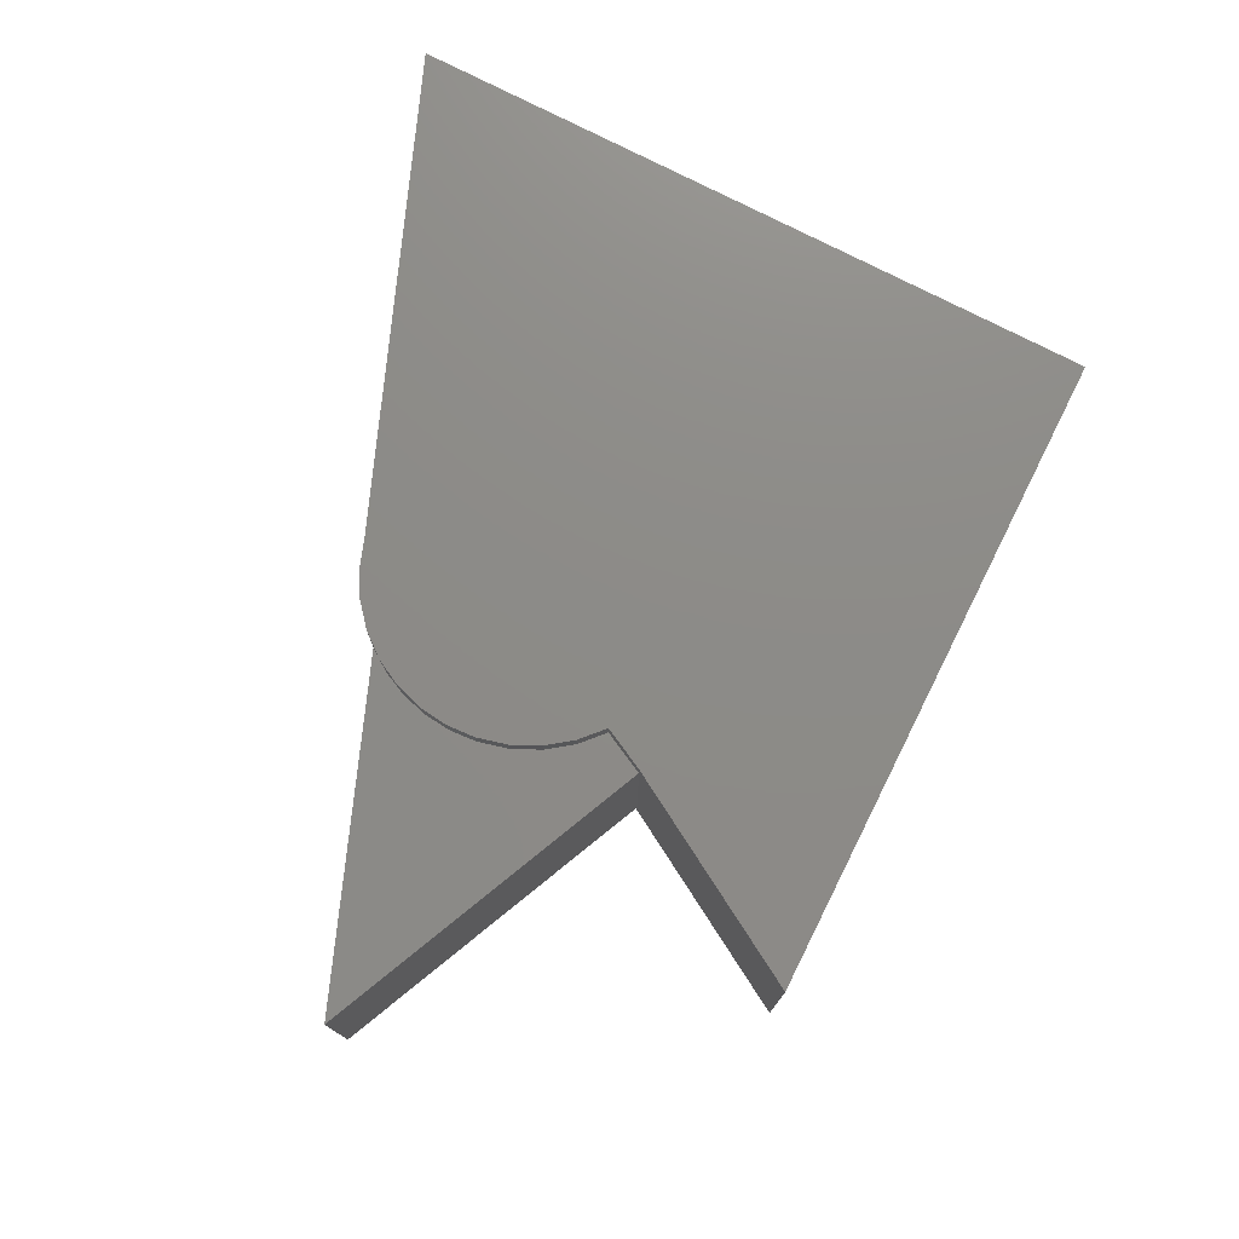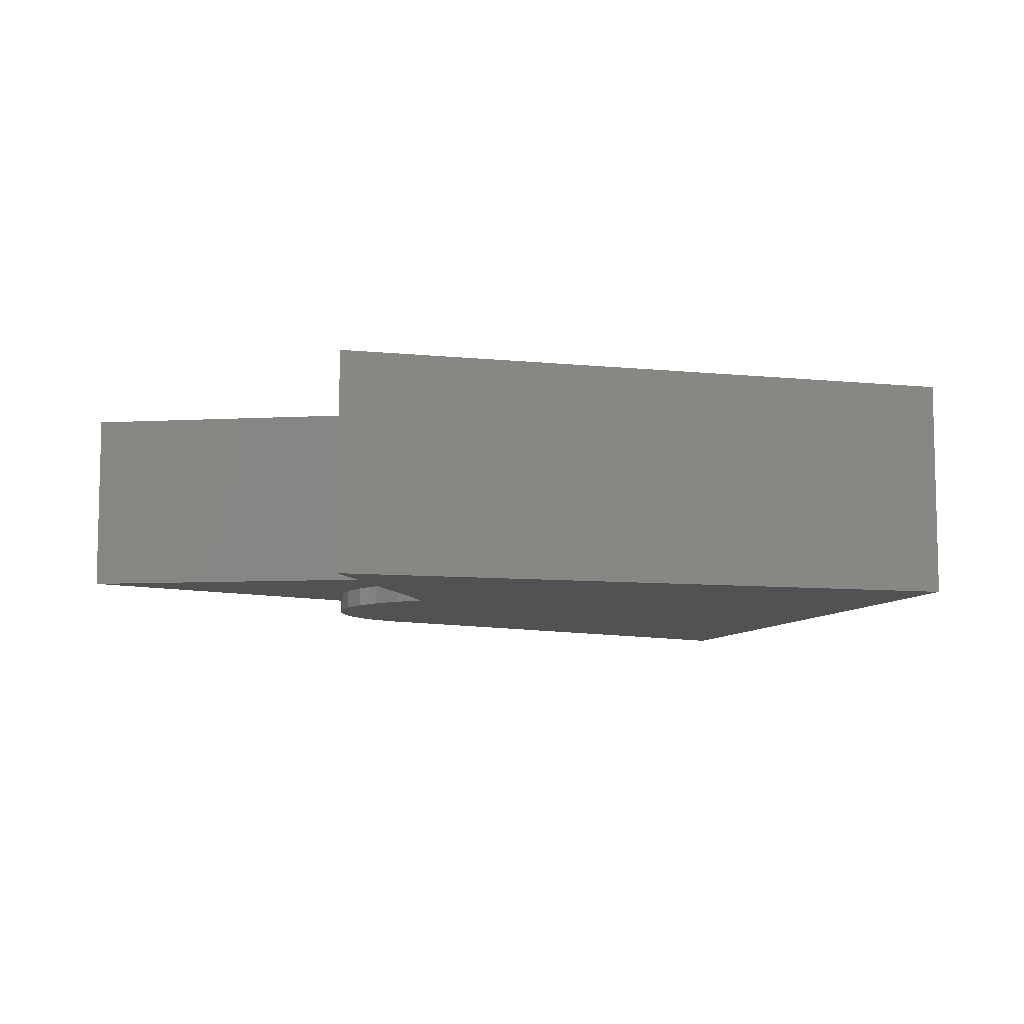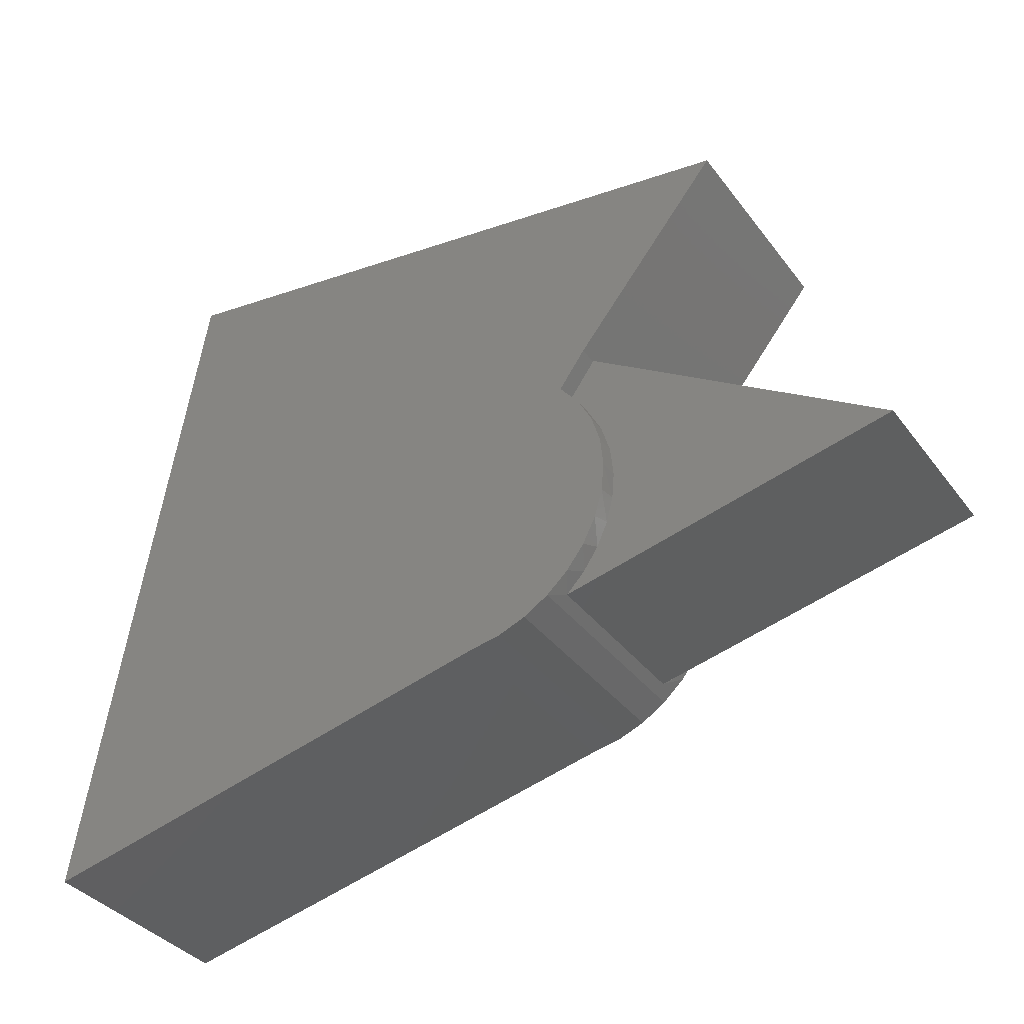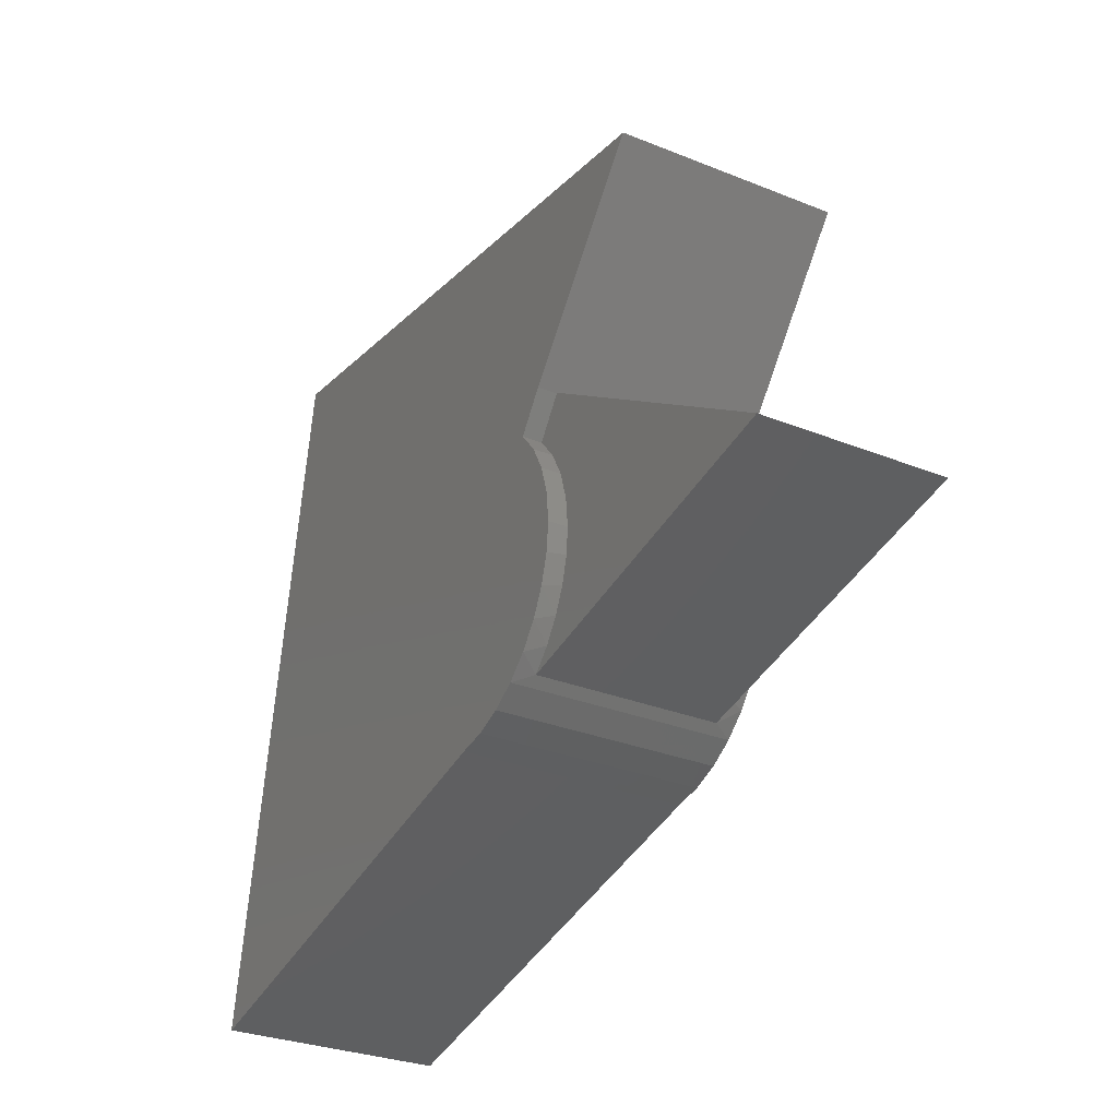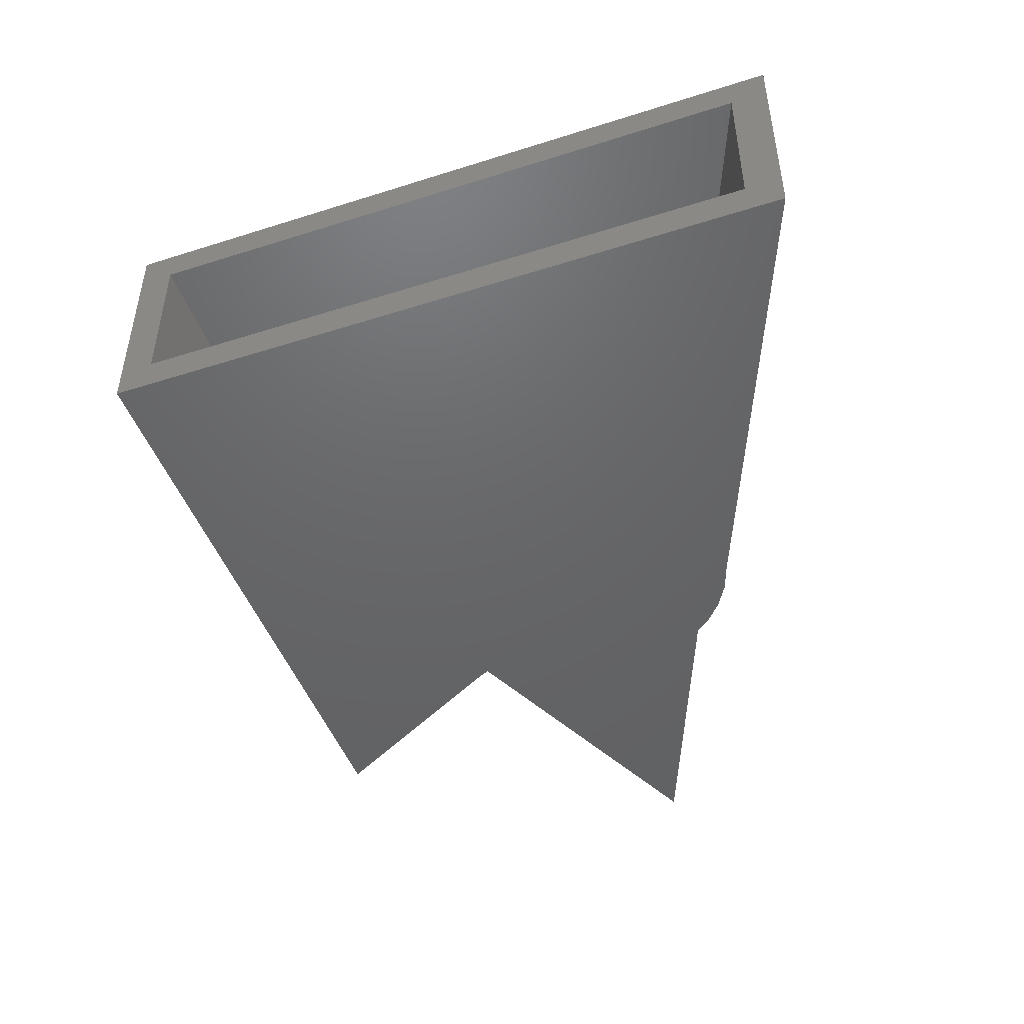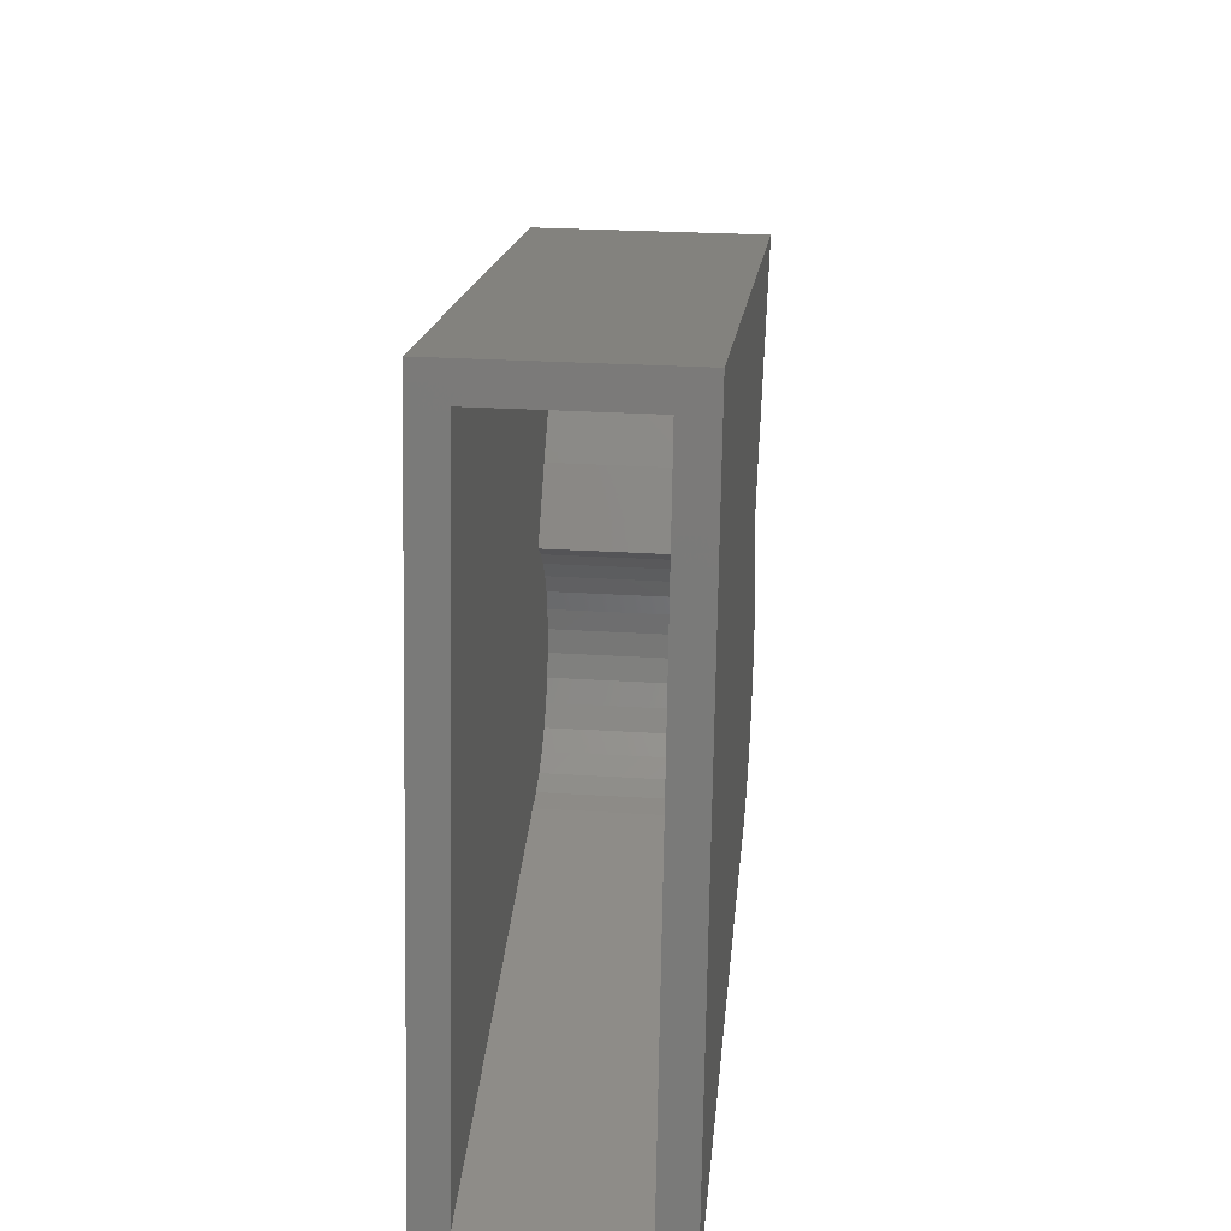
<metadata>
{"format":"stl","ext":"stl","renderer":"f3d","projection":"perspective","resolution":1024,"background":"white","views":[{"elev":75.8,"azim":108.2,"up":"+Z"},{"elev":-8.2,"azim":155.6,"up":"+Z"},{"elev":-36.5,"azim":32.1,"up":"+Y"},{"elev":-30.0,"azim":59.6,"up":"+Y"},{"elev":-46.7,"azim":-79.3,"up":"+Z"},{"elev":24.7,"azim":-83.9,"up":"+Y"}]}
</metadata>
<code>
# stl→obj: 100 verts, 196 faces
v 0.1682 -0.1919 0.2969
v 0.1682 -0.1919 0
v 0.7109 -0.07196 0.2969
v 0.7109 -0.07196 0
v 0.225 0.2409 0.2969
v 0.225 0.2409 0
v 0.1981 -0.1606 0
v 0.2223 -0.1246 0
v 0.2401 -0.08512 0
v 0.251 -0.04318 0
v 0.2547 0 0
v 0.2499 0.04945 0
v 0.2356 0.09704 0
v 0.2124 0.141 0
v 0.1812 0.1796 0
v 0.2242 0.2399 -3.469e-18
v 0.2242 0.2399 0.2969
v 0.1812 0.1796 0.2969
v 0.2124 0.141 0.2969
v 0.2356 0.09704 0.2969
v 0.2499 0.04945 0.2969
v 0.2547 0 0.2969
v 0.251 -0.04318 0.2969
v 0.2401 -0.08512 0.2969
v 0.2223 -0.1246 0.2969
v 0.1981 -0.1606 0.2969
v 0.1812 0.1796 0.3281
v 0.2124 0.141 0.3281
v 0.2356 0.09704 0.3281
v 0.2499 0.04945 0.3281
v 0.2547 -5.18e-16 0.3281
v 0.1812 0.1796 -0.03125
v 0.2124 0.141 -0.03125
v 0.2356 0.09704 -0.03125
v 0.2499 0.04945 -0.03125
v 0.2547 -5.18e-16 -0.03125
v 0.1874 -0.173 -0.03125
v 0.1523 -0.2049 -0.03125
v 0.2503 -0.04722 -0.03125
v 0.2373 -0.09282 -0.03125
v 0.2161 -0.1352 -0.03125
v 0.2503 -0.04722 0.3281
v 0.2373 -0.09282 0.3281
v 0.2161 -0.1352 0.3281
v 0.1874 -0.173 0.3281
v 0.1523 -0.2049 0.3281
v 0.1119 -0.2297 -0.03125
v 0.1119 -0.2297 0.3281
v 0.06766 -0.2467 -0.03125
v 0.06766 -0.2467 0.3281
v 0.0201 -0.2555 -0.03125
v 0.02102 -0.2553 0.3281
v 0.2242 0.2399 -0.03125
v 0.2242 0.2399 0.3281
v 0.465 0.5373 0.3281
v 0.465 0.5373 -0.03125
v -0.7554 -0.4317 0.3281
v -0.746 -0.3735 0.2734
v -0.7554 -0.4317 -0.03125
v -0.746 -0.3735 0.02344
v -0.5746 0.6913 -0.03125
v -0.5833 0.6373 0.02344
v -0.5746 0.6913 0.3281
v -0.5833 0.6373 0.2734
v 0.2 -2.284e-16 0.02344
v 0.1972 0.03351 0.02344
v 0.1965 -0.03757 0.02344
v 0.1889 0.06608 0.02344
v 0.007977 -0.2021 0.02344
v 0.01273 -0.2011 0.02344
v 0.04995 -0.1949 0.02344
v 0.08537 -0.1819 0.02344
v 0.107 0.1698 0.02344
v 0.1807 0.273 0.02344
v 0.3622 0.4972 0.02344
v 0.1337 0.1494 0.02344
v 0.1177 -0.1625 0.02344
v 0.1567 0.1249 0.02344
v 0.1459 -0.1374 0.02344
v 0.1752 0.09682 0.02344
v 0.169 -0.1075 0.02344
v 0.186 -0.07382 0.02344
v 0.1965 -0.03757 0.2734
v 0.1972 0.03351 0.2734
v 0.2 -2.284e-16 0.2734
v 0.1889 0.06608 0.2734
v 0.3622 0.4972 0.2734
v 0.1807 0.273 0.2734
v 0.107 0.1698 0.2734
v 0.08537 -0.1819 0.2734
v 0.04995 -0.1949 0.2734
v 0.01273 -0.2011 0.2734
v 0.007977 -0.2021 0.2734
v 0.186 -0.07382 0.2734
v 0.169 -0.1075 0.2734
v 0.1752 0.09682 0.2734
v 0.1459 -0.1374 0.2734
v 0.1567 0.1249 0.2734
v 0.1177 -0.1625 0.2734
v 0.1337 0.1494 0.2734
f 1 2 3
f 3 2 4
f 3 4 5
f 5 4 6
f 4 2 7
f 4 7 8
f 4 8 9
f 4 9 10
f 4 10 11
f 4 11 12
f 4 12 13
f 4 13 14
f 4 14 15
f 4 15 16
f 4 16 6
f 3 5 17
f 3 17 18
f 3 18 19
f 3 19 20
f 3 20 21
f 3 21 22
f 3 22 23
f 3 23 24
f 3 24 25
f 3 25 26
f 3 26 1
f 18 27 19
f 19 27 28
f 19 28 20
f 20 28 29
f 20 29 21
f 21 29 30
f 21 30 22
f 22 30 31
f 32 15 33
f 33 15 14
f 33 14 34
f 34 14 13
f 34 13 35
f 35 13 12
f 35 12 36
f 36 12 11
f 2 37 7
f 2 38 37
f 39 9 40
f 40 9 8
f 40 8 41
f 41 8 7
f 41 7 37
f 42 43 24
f 25 24 43
f 43 44 25
f 26 25 44
f 44 45 26
f 1 26 45
f 1 45 46
f 1 46 38
f 1 38 2
f 36 11 39
f 39 11 10
f 39 10 9
f 38 46 47
f 47 46 48
f 47 48 49
f 49 48 50
f 49 50 51
f 51 50 52
f 22 31 23
f 23 31 42
f 23 42 24
f 32 53 15
f 15 53 16
f 18 17 27
f 27 17 54
f 53 6 16
f 54 17 55
f 55 17 5
f 55 5 56
f 56 5 6
f 56 6 53
f 57 58 59
f 59 58 60
f 59 60 61
f 61 60 62
f 61 62 63
f 63 62 64
f 63 64 57
f 57 64 58
f 65 66 67
f 67 66 68
f 62 60 69
f 62 69 70
f 62 70 71
f 62 71 72
f 62 72 73
f 62 73 74
f 62 74 75
f 73 72 76
f 76 72 77
f 76 77 78
f 78 77 79
f 78 79 80
f 80 79 81
f 80 81 68
f 68 81 82
f 68 82 67
f 83 84 85
f 86 84 83
f 64 87 88
f 64 88 89
f 64 89 90
f 64 90 91
f 64 91 92
f 64 92 93
f 64 93 58
f 83 94 86
f 86 94 95
f 86 95 96
f 96 95 97
f 96 97 98
f 98 97 99
f 98 99 100
f 100 99 90
f 100 90 89
f 87 64 75
f 75 64 62
f 70 69 92
f 92 69 93
f 69 60 93
f 93 60 58
f 39 35 36
f 35 39 40
f 40 34 35
f 61 56 53
f 61 53 32
f 61 32 38
f 61 38 47
f 61 47 49
f 61 49 51
f 61 51 59
f 38 32 37
f 37 32 33
f 37 33 41
f 41 33 34
f 41 34 40
f 31 30 42
f 43 42 30
f 30 29 43
f 63 57 52
f 63 52 50
f 63 50 48
f 63 48 46
f 63 46 27
f 63 27 54
f 63 54 55
f 43 29 44
f 44 29 28
f 44 28 45
f 45 28 27
f 45 27 46
f 55 56 63
f 63 56 61
f 57 59 52
f 52 59 51
f 80 98 78
f 78 98 100
f 78 100 76
f 76 100 89
f 76 89 73
f 98 80 96
f 96 80 68
f 96 68 86
f 86 68 66
f 86 66 84
f 84 66 65
f 84 65 85
f 79 95 81
f 81 95 94
f 81 94 82
f 82 94 83
f 82 83 67
f 67 83 85
f 67 85 65
f 95 79 97
f 97 79 77
f 97 77 99
f 99 77 72
f 99 72 90
f 90 72 71
f 90 71 91
f 91 71 70
f 91 70 92
f 73 89 74
f 74 89 88
f 88 87 74
f 74 87 75

</code>
